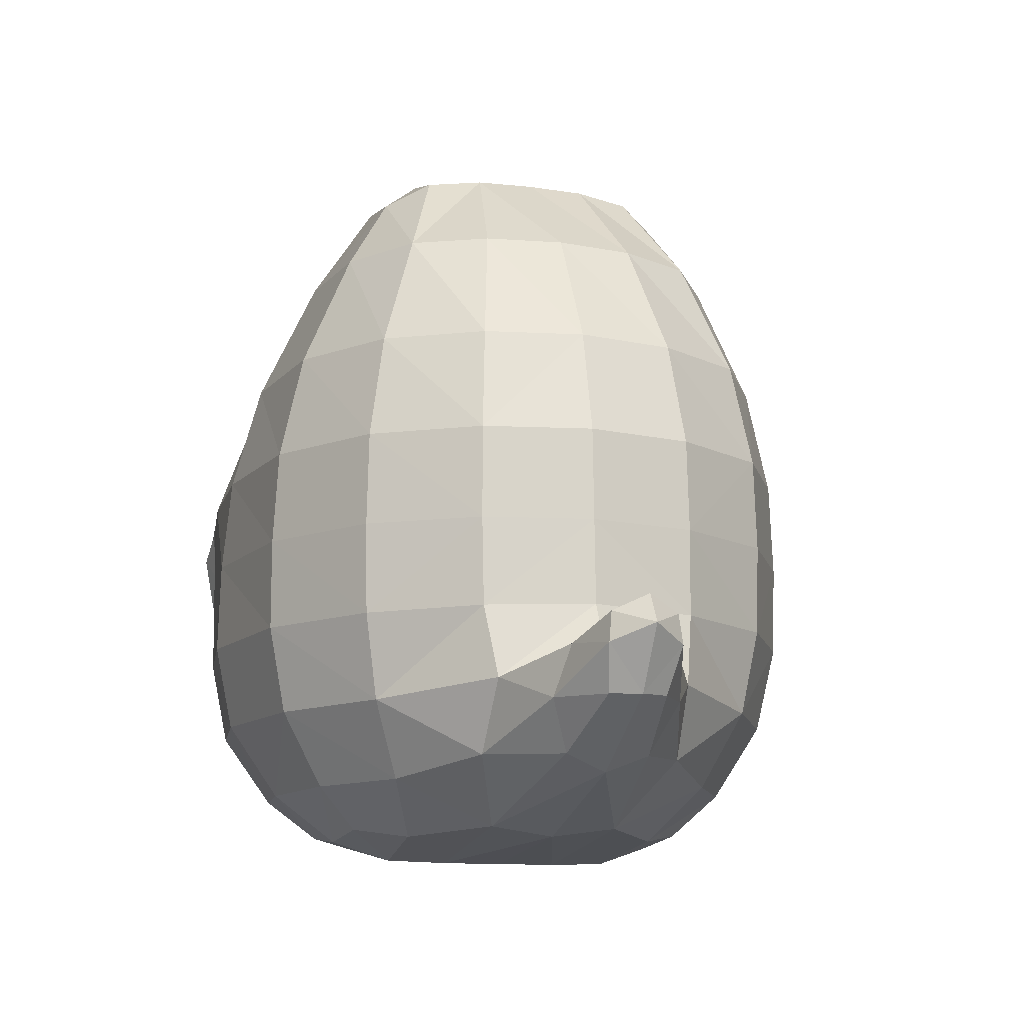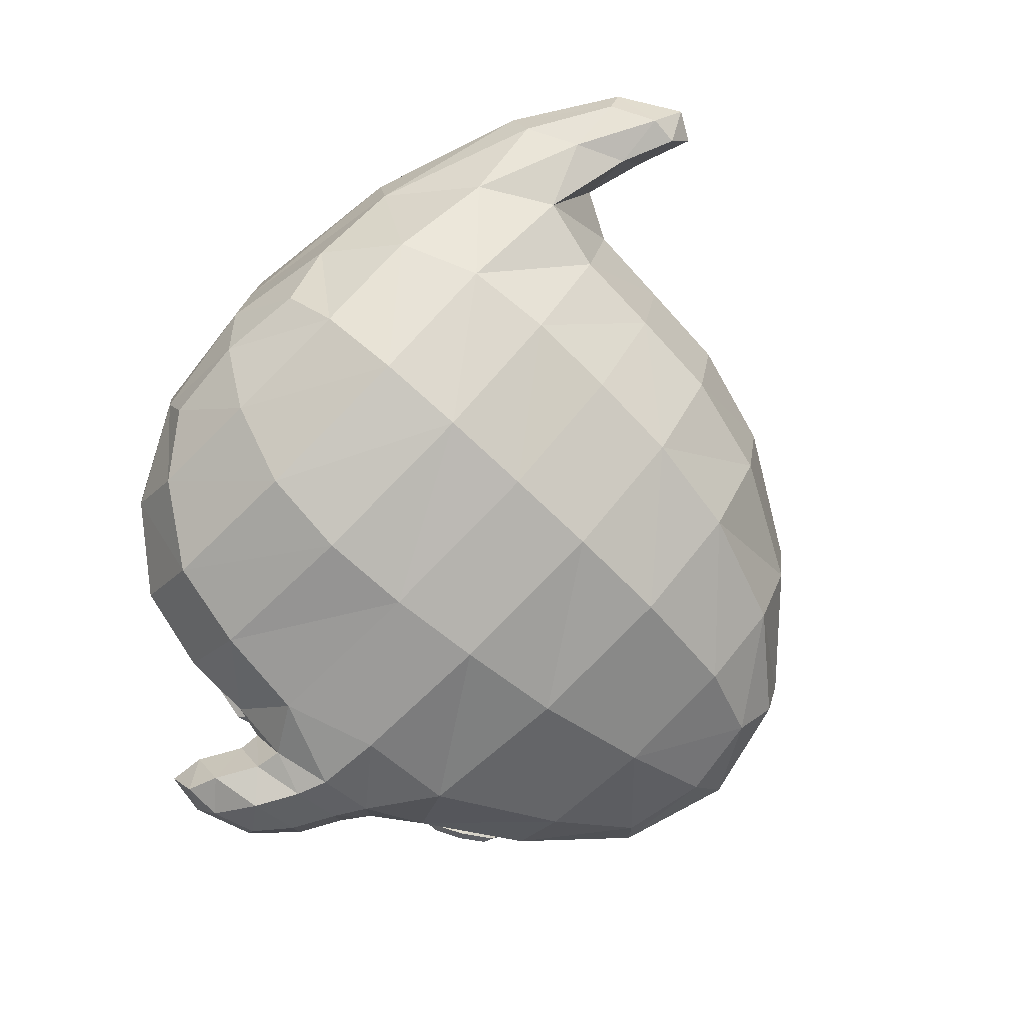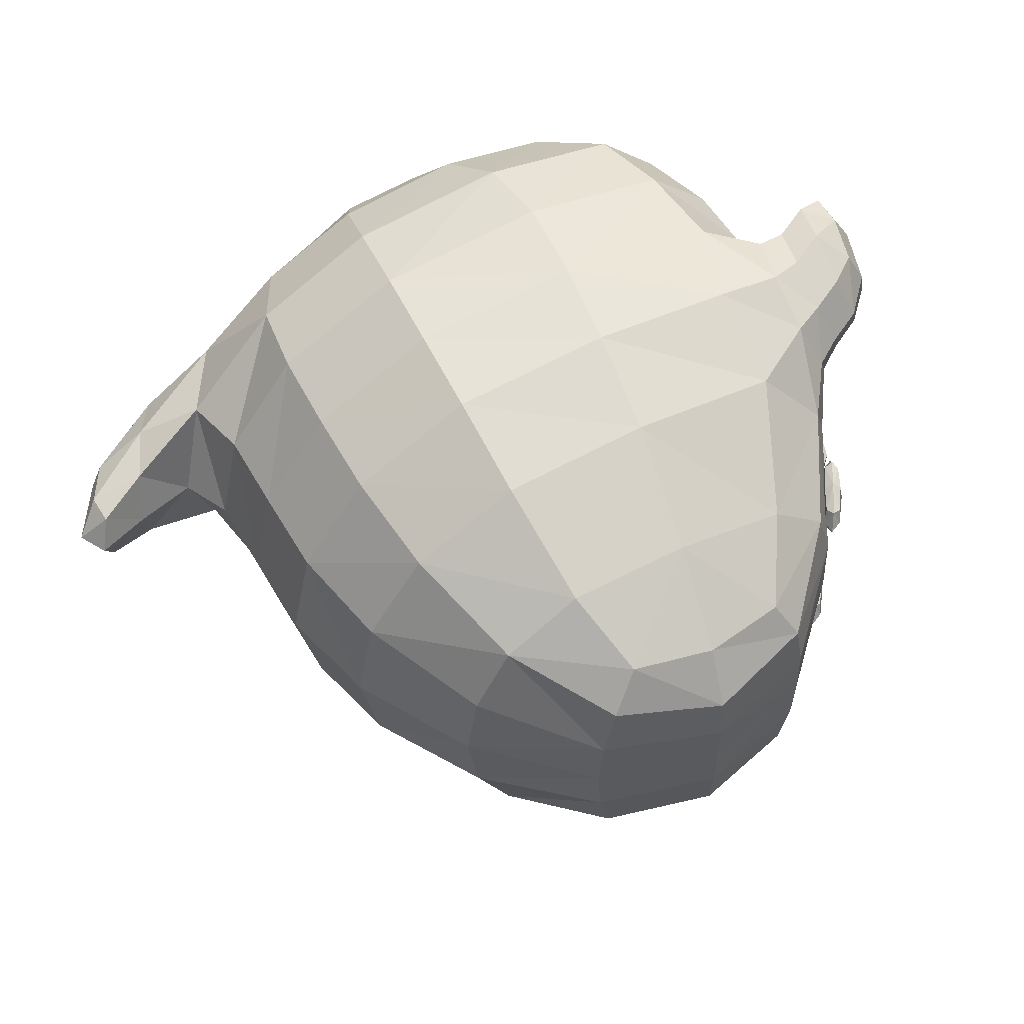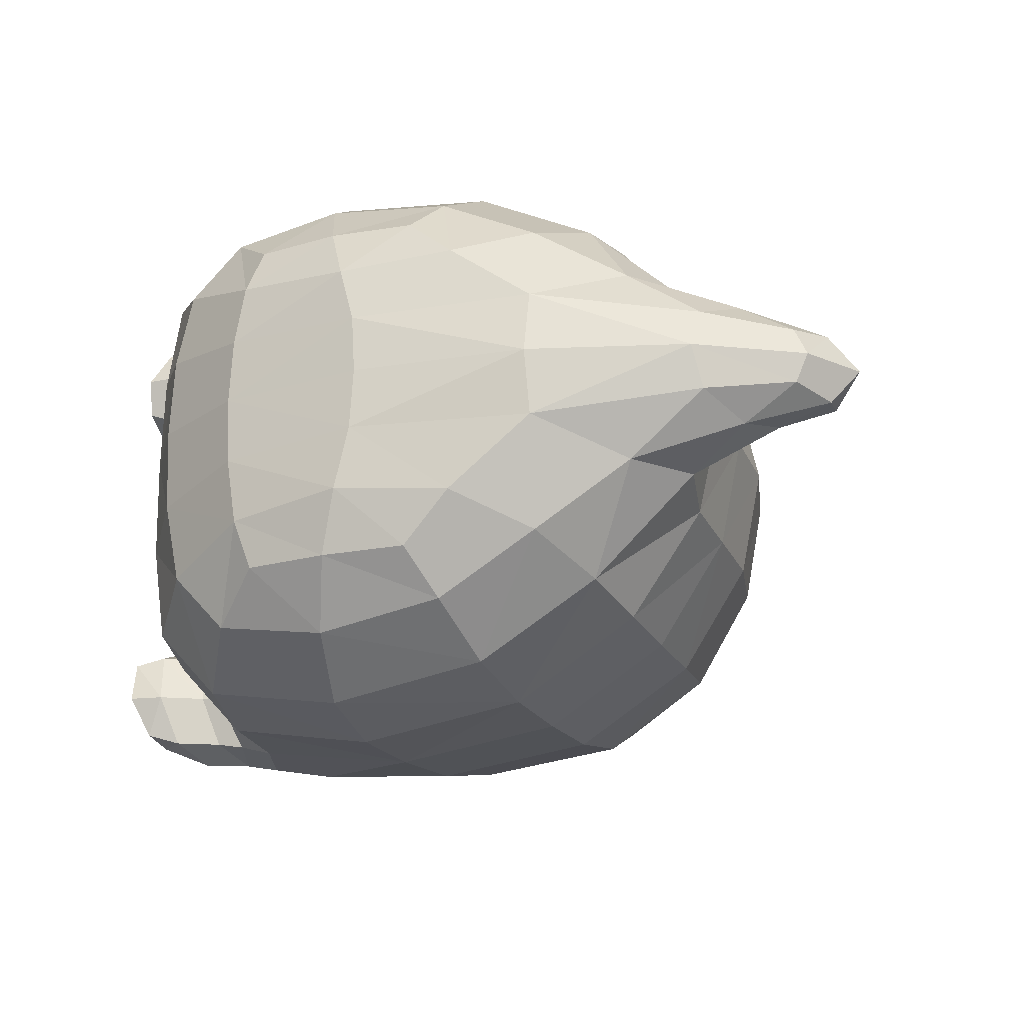
<metadata>
{"format":"obj","ext":"obj","renderer":"f3d","projection":"perspective","resolution":1024,"background":"white","views":[{"elev":-11.4,"azim":71.5,"up":"+Y"},{"elev":-77.3,"azim":44.8,"up":"+Z"},{"elev":55.1,"azim":152.2,"up":"+Z"},{"elev":-22.5,"azim":21.5,"up":"+Z"}]}
</metadata>
<code>
o Cube
v 0.4784 3.242 -1.267
v 0.4181 -2.352 -1.437
v 0.4784 3.242 1.294
v 0.4181 -2.352 1.505
v -0.9084 3.242 -1.215
v -0.9697 -2.352 -1.437
v -0.9084 3.242 1.242
v -0.9697 -2.352 1.505
v 0.8003 1.657 -2.075
v -3.179 0.6951 1.956
v 0.8003 1.657 2.106
v -3.155 0.6913 -1.897
v 0.7063 -1.397 -2.159
v 0.7063 -1.397 2.199
v -1.79 -1.397 -2.142
v -1.79 -1.397 2.181
v -1.169 -2.453 0.6286
v 0.8452 3.433 0.5213
v -1.131 3.433 0.5098
v 3.506 -1.492 0.3347
v 2.166 1.657 0.8947
v -3.404 0.6951 1.363
v -2.445 -1.397 0.9104
v 3.682 -0.8849 0.374
v -1.131 3.433 -0.4193
v 3.506 -1.492 -0.1389
v -3.378 0.6913 -1.217
v -2.445 -1.397 -0.7443
v -1.169 -2.453 -0.4836
v 0.8452 3.433 -0.4309
v 2.166 1.657 -0.7395
v 3.682 -0.8849 -0.1703
v 2.546 -1.272 -0.7189
v 2.546 -1.272 0.8971
v 1.52 -2.372 0.6176
v 1.52 -2.372 -0.4641
v -3.268 0.0142 2.019
v 0.7989 0.03985 -2.315
v 0.7989 0.03985 2.349
v -3.244 0.01803 -1.959
v -3.45 0.0142 1.396
v 2.4 0.03985 0.988
v 2.4 0.03985 -0.8166
v -3.424 0.01803 -1.249
v -2.001 0.05421 2.283
v -1.731 1.605 2.025
v -2.445 1.603 -0.7369
v -1.72 1.603 -1.999
v -2.458 1.605 0.9022
v -1.989 0.05605 -2.255
v -2.648 0.05421 0.9892
v -2.635 0.05605 -0.812
v -2.52 1.09 -1.954
v -2.801 1.09 -1.15
v -2.641 0.2821 -2.039
v -2.842 0.2821 -1.178
v -2.583 1.1 2.009
v -2.707 0.2719 2.096
v -2.872 1.1 1.299
v -2.913 0.2719 1.328
v -2.313 2.09 -0.5865
v -2.074 2.49 -0.5865
v -2.313 2.09 -0.816
v -2.074 2.49 -0.816
v -2.213 2.03 -0.5865
v -1.975 2.431 -0.5865
v -2.213 2.03 -0.816
v -1.975 2.431 -0.816
v -2.313 2.09 0.9513
v -2.074 2.49 0.9513
v -2.313 2.09 0.7218
v -2.074 2.49 0.7218
v -2.213 2.03 0.9513
v -1.975 2.431 0.9513
v -2.213 2.03 0.7218
v -1.975 2.431 0.7218
v -1.09 -2.436 1.136
v -0.2748 -2.419 -1.448
v 0.584 -2.005 -1.794
v -1.275 2.612 1.582
v 0.584 -2.005 1.845
v -1.403 -2.005 -1.792
v -0.2112 3.368 1.256
v 0.7254 3.4 0.9599
v -0.2748 -2.419 1.509
v -1.072 3.4 -0.87
v -0.2112 3.368 -1.237
v 0.8327 -2.428 -1.034
v 0.6978 2.613 -1.652
v -1.739 0.7907 2.325
v 0.6978 2.613 1.678
v -1.274 2.612 -1.556
v -0.4419 1.651 -2.199
v 1.676 1.657 1.624
v -2.184 1.815 -1.395
v -0.443 1.652 2.206
v 0.7689 -0.6954 -2.308
v 0.7689 -0.6954 2.343
v -1.915 -0.6984 -2.26
v -1.403 -2.005 1.843
v -0.6237 -1.397 2.376
v -2.326 -1.397 -1.547
v 1.714 -1.384 1.669
v -0.6237 -1.397 -2.361
v -1.196 -2.453 0.08046
v 0.8771 3.433 0.05199
v -1.072 3.4 0.9254
v 0.8327 -2.428 1.138
v 2.326 1.657 0.08924
v -2.199 1.818 1.489
v -2.326 -1.397 1.65
v 2.822 -1.06 0.09995
v 2.194 -1.851 0.9193
v -1.989 -2.018 0.7717
v -2.609 -0.6987 0.9647
v 2.415 -0.6783 0.9785
v 1.649 2.638 0.708
v 0.02283 -2.601 0.5732
v -1.896 2.637 0.6802
v -0.1528 3.72 0.4498
v -1.144 3.433 0.05199
v 1.499 -2.446 0.08184
v -2.436 1.646 0.09099
v -2.464 -1.397 0.09493
v -1.09 -2.436 -1.033
v 0.7254 3.4 -0.9045
v 1.676 1.657 -1.531
v 1.714 -1.384 -1.565
v -0.1528 3.72 -0.3716
v 0.02283 -2.601 -0.4313
v 1.649 2.638 -0.5852
v 2.415 -0.6783 -0.8063
v 2.194 -1.851 -0.7584
v -1.989 -2.018 -0.6161
v -2.608 -0.6984 -0.7932
v -1.894 2.637 -0.5562
v 3.79 -0.7556 0.1025
v 3.701 -1.126 0.4006
v 3.612 -1.496 0.09852
v 3.701 -1.126 -0.1995
v 3.244 -1.082 0.5315
v 3.244 -1.082 -0.3319
v 2.835 -1.887 0.4357
v 2.835 -1.887 -0.2523
v -1.917 -0.6987 2.294
v 0.8175 0.7975 -2.272
v 0.8175 0.7975 2.306
v -1.724 0.7907 -2.313
v -2.656 0.7907 0.7856
v 2.371 0.7975 0.9764
v 2.371 0.7975 -0.807
v -2.639 0.7907 -0.5934
v -2.653 0.04239 0.0998
v 1.817 0.03985 -1.693
v 2.592 0.03985 0.09855
v -2.516 -0.1296 1.727
v -0.6094 0.04104 2.497
v -2.5 -0.1262 -1.623
v 1.817 0.03985 1.796
v -0.6082 0.0412 -2.489
v -3.248 0.3236 2.059
v -3.313 0.7409 -1.551
v -3.332 0.7448 1.654
v -3.23 0.3236 -2.011
v -3.5 0.3236 1.307
v -3.479 0.3236 -1.15
v -3.416 -0.09766 1.713
v -3.396 -0.09378 -1.61
v -2.904 0.9167 2.01
v -2.458 0.3059 2.132
v -2.858 0.9092 -1.958
v -2.61 1.234 -1.086
v -3.19 0.9167 1.299
v -2.977 0.09641 -2.041
v -3.234 0.08889 1.329
v -2.667 0.3131 -1.122
v -2.268 1.234 -1.977
v -3.139 0.9092 -1.146
v -2.411 0.3131 -2.083
v -3.182 0.09641 -1.177
v -2.756 0.1307 -1.619
v -2.867 0.686 -1.008
v -2.535 0.686 -2.153
v -2.646 1.241 -1.542
v -2.312 1.242 2.025
v -3.025 0.08889 2.095
v -2.66 1.242 1.242
v -2.718 0.3059 1.279
v -2.825 0.1166 1.723
v -2.939 0.686 1.175
v -2.712 1.255 1.643
v -2.598 0.686 2.191
v -2.35 2.052 -0.7013
v -2.204 2.296 -0.5614
v -2.059 2.54 -0.7013
v -2.204 2.296 -0.8412
v -2.289 2.016 -0.8412
v -1.999 2.504 -0.8412
v -2.083 2.224 -0.8412
v -2.229 1.98 -0.7013
v -1.938 2.468 -0.7013
v -2.083 2.224 -0.5614
v -2.289 2.016 -0.5614
v -1.999 2.504 -0.5614
v -2.35 2.052 0.8365
v -2.204 2.296 0.9764
v -2.059 2.54 0.8365
v -2.204 2.296 0.6966
v -2.289 2.016 0.6966
v -1.999 2.504 0.6966
v -2.083 2.224 0.6966
v -2.229 1.98 0.8365
v -1.938 2.468 0.8365
v -2.083 2.224 0.9764
v -2.289 2.016 0.9764
v -1.999 2.504 0.9764
v -0.1651 3.676 0.8389
v -0.3123 2.624 1.752
v -1.742 2.646 -1.122
v -0.1099 -2.581 1.046
v 1.339 2.631 1.288
v -0.3121 2.624 -1.744
v -0.5233 0.7965 -2.427
v 1.802 0.7975 1.773
v -3.469 0.2583 -1.58
v -0.525 0.7965 2.433
v -0.4691 -2.011 1.991
v -1.851 -2.015 -1.293
v 1.415 -1.995 1.414
v -0.4691 -2.011 -1.958
v 3.926 -0.9937 0.1019
v -1.851 -2.015 1.396
v -3.477 0.2583 1.683
v 2.559 0.7975 0.09738
v 1.745 2.638 0.07062
v 0.05418 -2.604 0.07794
v -1.743 2.647 1.196
v -0.1503 3.72 0.04501
v -0.1651 3.676 -0.7913
v -0.1099 -2.581 -0.9435
v 1.339 2.631 -1.214
v 1.802 0.7975 -1.672
v 1.415 -1.995 -1.31
v -2.023 -2.018 0.0877
v -2.632 0.7955 0.1
v -1.926 2.635 0.07092
v 3.331 -0.9211 0.1019
v 3.059 -1.481 0.6215
v 2.781 -2.02 0.09099
v 3.059 -1.481 -0.4308
v -2.627 -0.6947 0.09827
v 1.805 -0.6931 -1.678
v 2.618 -0.6581 0.09874
v -2.485 -0.7128 1.735
v -0.6536 -0.6951 2.513
v -2.483 -0.7124 -1.632
v 1.805 -0.6931 1.781
v -0.6534 -0.695 -2.503
v -2.321 0.7706 2.226
v -2.43 1.405 -1.522
v -2.477 1.415 1.623
v -2.276 0.7706 -2.197
v -2.741 0.7706 1.109
v -2.69 0.7706 -0.9332
v -2.619 0.1374 1.724
v -2.57 0.1474 -1.62
v -3.1 -0.06098 -1.62
v -3.212 0.4997 -1.002
v -2.877 0.4997 -2.159
v -2.988 1.06 -1.541
v -3.15 -0.07116 1.723
v -3.264 0.4997 1.174
v -3.036 1.071 1.643
v -2.923 0.4997 2.193
v -2.227 2.31 -0.7013
v -2.144 2.26 -0.894
v -2.06 2.211 -0.7013
v -2.144 2.26 -0.5086
v -2.344 1.924 -0.7013
v -1.944 2.597 -0.7013
v -2.227 2.31 0.8365
v -2.144 2.26 0.6439
v -2.06 2.211 0.8365
v -2.144 2.26 1.029
v -2.344 1.924 0.8365
v -1.944 2.597 0.8365
f 120 84 18
f 19 217 120
f 107 83 217
f 217 3 84
f 11 218 96
f 3 218 91
f 218 7 80
f 96 80 46
f 136 95 47
f 136 86 219
f 219 5 92
f 95 92 48
f 17 220 77
f 118 108 220
f 220 4 85
f 77 85 8
f 21 221 94
f 18 221 117
f 221 3 91
f 94 91 11
f 92 93 48
f 5 222 92
f 222 1 89
f 222 9 93
f 148 160 50
f 48 223 148
f 93 146 223
f 223 38 160
f 42 224 159
f 150 94 224
f 224 11 147
f 159 147 39
f 44 225 168
f 27 225 166
f 225 12 164
f 225 40 168
f 39 226 157
f 147 96 226
f 226 46 90
f 157 90 45
f 81 85 4
f 14 227 81
f 101 100 227
f 227 8 85
f 134 125 29
f 28 228 134
f 228 15 82
f 125 82 6
f 35 229 108
f 113 103 229
f 229 14 81
f 108 81 4
f 6 230 78
f 82 104 230
f 230 13 79
f 78 79 2
f 140 139 26
f 32 231 140
f 231 24 138
f 139 138 20
f 100 77 8
f 16 232 100
f 232 23 114
f 77 114 17
f 37 233 167
f 161 163 233
f 233 22 165
f 233 41 167
f 43 234 155
f 151 109 234
f 109 150 234
f 234 42 155
f 31 235 109
f 131 106 235
f 235 18 117
f 109 117 21
f 130 105 29
f 130 122 236
f 122 118 236
f 105 118 17
f 80 110 46
f 7 237 80
f 107 119 237
f 110 119 49
f 30 238 106
f 129 121 238
f 121 120 238
f 238 18 106
f 1 239 126
f 87 86 239
f 239 25 129
f 126 129 30
f 78 125 6
f 2 240 78
f 88 130 240
f 240 29 125
f 89 127 9
f 1 241 89
f 241 30 131
f 127 131 31
f 146 154 38
f 9 242 146
f 242 31 151
f 242 43 154
f 79 88 2
f 13 243 79
f 128 133 243
f 243 36 88
f 17 244 105
f 114 124 244
f 124 134 244
f 244 29 105
f 149 153 51
f 149 123 245
f 123 152 245
f 153 152 52
f 119 123 49
f 19 246 119
f 246 25 136
f 123 136 47
f 24 247 141
f 32 247 137
f 142 112 247
f 141 112 34
f 20 248 143
f 138 141 248
f 248 34 113
f 143 113 35
f 26 249 144
f 20 249 139
f 249 35 122
f 249 36 144
f 140 142 32
f 26 250 140
f 144 133 250
f 250 33 142
f 23 251 124
f 115 153 251
f 153 135 251
f 251 28 124
f 97 128 13
f 38 252 97
f 252 43 132
f 128 132 33
f 33 253 112
f 132 155 253
f 155 116 253
f 253 34 112
f 145 111 16
f 145 156 254
f 156 115 254
f 111 115 23
f 98 101 14
f 98 157 255
f 157 145 255
f 255 16 101
f 135 102 28
f 135 158 256
f 158 99 256
f 102 99 15
f 116 103 34
f 42 257 116
f 257 39 98
f 103 98 14
f 15 258 104
f 99 160 258
f 160 97 258
f 104 97 13
f 57 259 185
f 192 170 259
f 259 45 90
f 185 90 46
f 53 260 177
f 184 172 260
f 172 95 260
f 177 95 48
f 191 187 59
f 57 261 191
f 185 110 261
f 261 49 187
f 183 179 55
f 53 262 183
f 177 148 262
f 262 50 179
f 190 188 60
f 59 263 190
f 187 149 263
f 188 149 51
f 54 264 172
f 182 176 264
f 176 152 264
f 172 152 47
f 58 265 170
f 189 188 265
f 188 156 265
f 170 156 45
f 56 266 176
f 55 266 181
f 179 158 266
f 176 158 52
f 44 267 180
f 40 267 168
f 174 181 267
f 180 181 56
f 27 268 178
f 166 180 268
f 268 56 182
f 178 182 54
f 164 174 40
f 12 269 164
f 171 183 269
f 269 55 174
f 12 270 171
f 162 178 270
f 270 54 184
f 171 184 53
f 37 271 186
f 41 271 167
f 175 189 271
f 186 189 58
f 165 175 41
f 22 272 165
f 173 190 272
f 272 60 175
f 163 173 22
f 10 273 163
f 169 191 273
f 273 59 173
f 10 274 169
f 161 186 274
f 274 58 192
f 169 192 57
f 61 275 193
f 62 275 194
f 275 64 196
f 275 63 193
f 63 276 197
f 64 276 196
f 276 68 199
f 276 67 197
f 67 277 200
f 68 277 199
f 277 66 202
f 277 65 200
f 65 278 203
f 66 278 202
f 278 62 194
f 278 61 203
f 197 193 63
f 197 200 279
f 200 203 279
f 193 203 61
f 198 201 68
f 198 195 280
f 195 204 280
f 201 204 66
f 69 281 205
f 70 281 206
f 281 72 208
f 281 71 205
f 71 282 209
f 72 282 208
f 282 76 211
f 282 75 209
f 75 283 212
f 76 283 211
f 283 74 214
f 283 73 212
f 73 284 215
f 74 284 214
f 284 70 206
f 284 69 215
f 209 205 71
f 209 212 285
f 212 215 285
f 205 215 69
f 210 213 76
f 210 207 286
f 207 216 286
f 213 216 74
f 120 217 84
f 19 107 217
f 107 7 83
f 217 83 3
f 11 91 218
f 3 83 218
f 218 83 7
f 96 218 80
f 136 219 95
f 136 25 86
f 219 86 5
f 95 219 92
f 17 118 220
f 118 35 108
f 220 108 4
f 77 220 85
f 21 117 221
f 18 84 221
f 221 84 3
f 94 221 91
f 92 222 93
f 5 87 222
f 222 87 1
f 222 89 9
f 148 223 160
f 48 93 223
f 93 9 146
f 223 146 38
f 42 150 224
f 150 21 94
f 224 94 11
f 159 224 147
f 44 166 225
f 27 162 225
f 225 162 12
f 225 164 40
f 39 147 226
f 147 11 96
f 226 96 46
f 157 226 90
f 81 227 85
f 14 101 227
f 101 16 100
f 227 100 8
f 134 228 125
f 28 102 228
f 228 102 15
f 125 228 82
f 35 113 229
f 113 34 103
f 229 103 14
f 108 229 81
f 6 82 230
f 82 15 104
f 230 104 13
f 78 230 79
f 140 231 139
f 32 137 231
f 231 137 24
f 139 231 138
f 100 232 77
f 16 111 232
f 232 111 23
f 77 232 114
f 37 161 233
f 161 10 163
f 233 163 22
f 233 165 41
f 43 151 234
f 151 31 109
f 109 21 150
f 234 150 42
f 31 131 235
f 131 30 106
f 235 106 18
f 109 235 117
f 130 236 105
f 130 36 122
f 122 35 118
f 105 236 118
f 80 237 110
f 7 107 237
f 107 19 119
f 110 237 119
f 30 129 238
f 129 25 121
f 121 19 120
f 238 120 18
f 1 87 239
f 87 5 86
f 239 86 25
f 126 239 129
f 78 240 125
f 2 88 240
f 88 36 130
f 240 130 29
f 89 241 127
f 1 126 241
f 241 126 30
f 127 241 131
f 146 242 154
f 9 127 242
f 242 127 31
f 242 151 43
f 79 243 88
f 13 128 243
f 128 33 133
f 243 133 36
f 17 114 244
f 114 23 124
f 124 28 134
f 244 134 29
f 149 245 153
f 149 49 123
f 123 47 152
f 153 245 152
f 119 246 123
f 19 121 246
f 246 121 25
f 123 246 136
f 24 137 247
f 32 142 247
f 142 33 112
f 141 247 112
f 20 138 248
f 138 24 141
f 248 141 34
f 143 248 113
f 26 139 249
f 20 143 249
f 249 143 35
f 249 122 36
f 140 250 142
f 26 144 250
f 144 36 133
f 250 133 33
f 23 115 251
f 115 51 153
f 153 52 135
f 251 135 28
f 97 252 128
f 38 154 252
f 252 154 43
f 128 252 132
f 33 132 253
f 132 43 155
f 155 42 116
f 253 116 34
f 145 254 111
f 145 45 156
f 156 51 115
f 111 254 115
f 98 255 101
f 98 39 157
f 157 45 145
f 255 145 16
f 135 256 102
f 135 52 158
f 158 50 99
f 102 256 99
f 116 257 103
f 42 159 257
f 257 159 39
f 103 257 98
f 15 99 258
f 99 50 160
f 160 38 97
f 104 258 97
f 57 192 259
f 192 58 170
f 259 170 45
f 185 259 90
f 53 184 260
f 184 54 172
f 172 47 95
f 177 260 95
f 191 261 187
f 57 185 261
f 185 46 110
f 261 110 49
f 183 262 179
f 53 177 262
f 177 48 148
f 262 148 50
f 190 263 188
f 59 187 263
f 187 49 149
f 188 263 149
f 54 182 264
f 182 56 176
f 176 52 152
f 172 264 152
f 58 189 265
f 189 60 188
f 188 51 156
f 170 265 156
f 56 181 266
f 55 179 266
f 179 50 158
f 176 266 158
f 44 168 267
f 40 174 267
f 174 55 181
f 180 267 181
f 27 166 268
f 166 44 180
f 268 180 56
f 178 268 182
f 164 269 174
f 12 171 269
f 171 53 183
f 269 183 55
f 12 162 270
f 162 27 178
f 270 178 54
f 171 270 184
f 37 167 271
f 41 175 271
f 175 60 189
f 186 271 189
f 165 272 175
f 22 173 272
f 173 59 190
f 272 190 60
f 163 273 173
f 10 169 273
f 169 57 191
f 273 191 59
f 10 161 274
f 161 37 186
f 274 186 58
f 169 274 192
f 61 194 275
f 62 195 275
f 275 195 64
f 275 196 63
f 63 196 276
f 64 198 276
f 276 198 68
f 276 199 67
f 67 199 277
f 68 201 277
f 277 201 66
f 277 202 65
f 65 202 278
f 66 204 278
f 278 204 62
f 278 194 61
f 197 279 193
f 197 67 200
f 200 65 203
f 193 279 203
f 198 280 201
f 198 64 195
f 195 62 204
f 201 280 204
f 69 206 281
f 70 207 281
f 281 207 72
f 281 208 71
f 71 208 282
f 72 210 282
f 282 210 76
f 282 211 75
f 75 211 283
f 76 213 283
f 283 213 74
f 283 214 73
f 73 214 284
f 74 216 284
f 284 216 70
f 284 206 69
f 209 285 205
f 209 75 212
f 212 73 215
f 205 285 215
f 210 286 213
f 210 72 207
f 207 70 216
f 213 286 216

</code>
